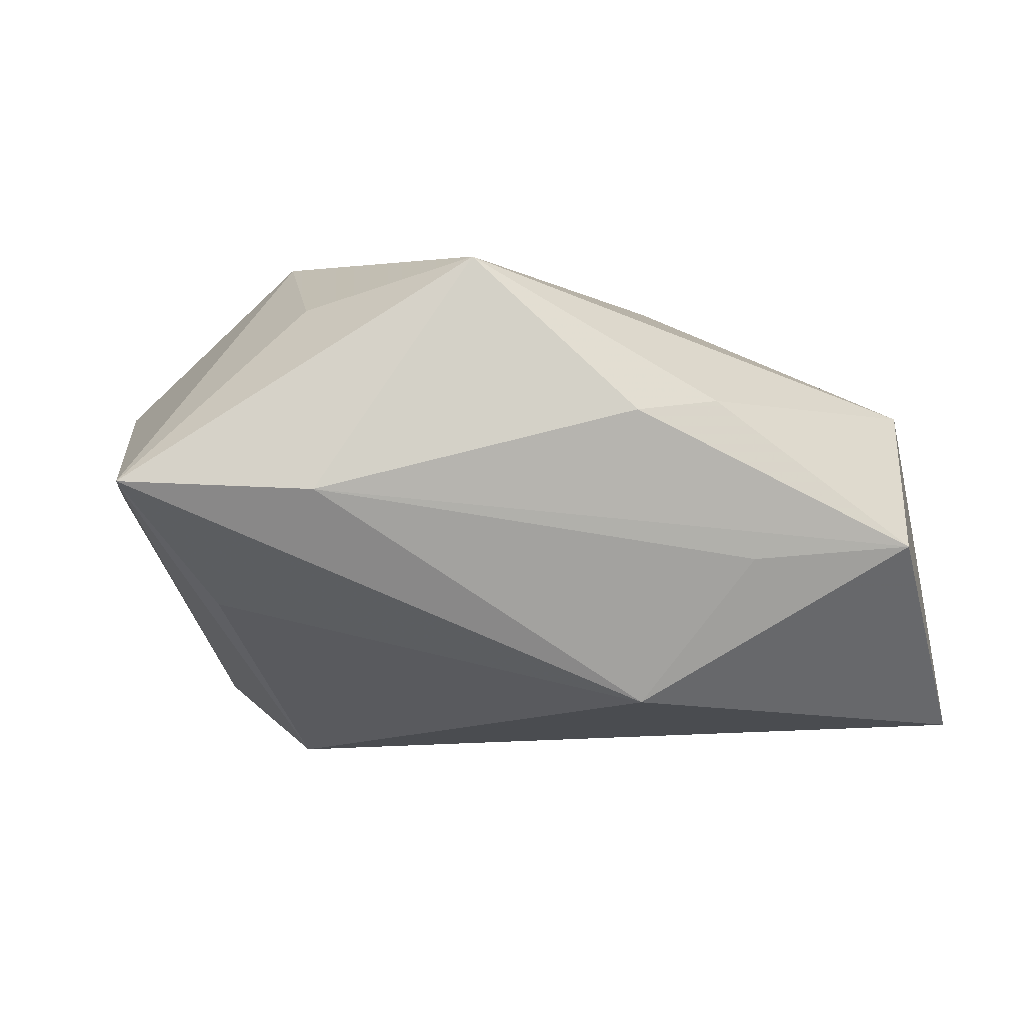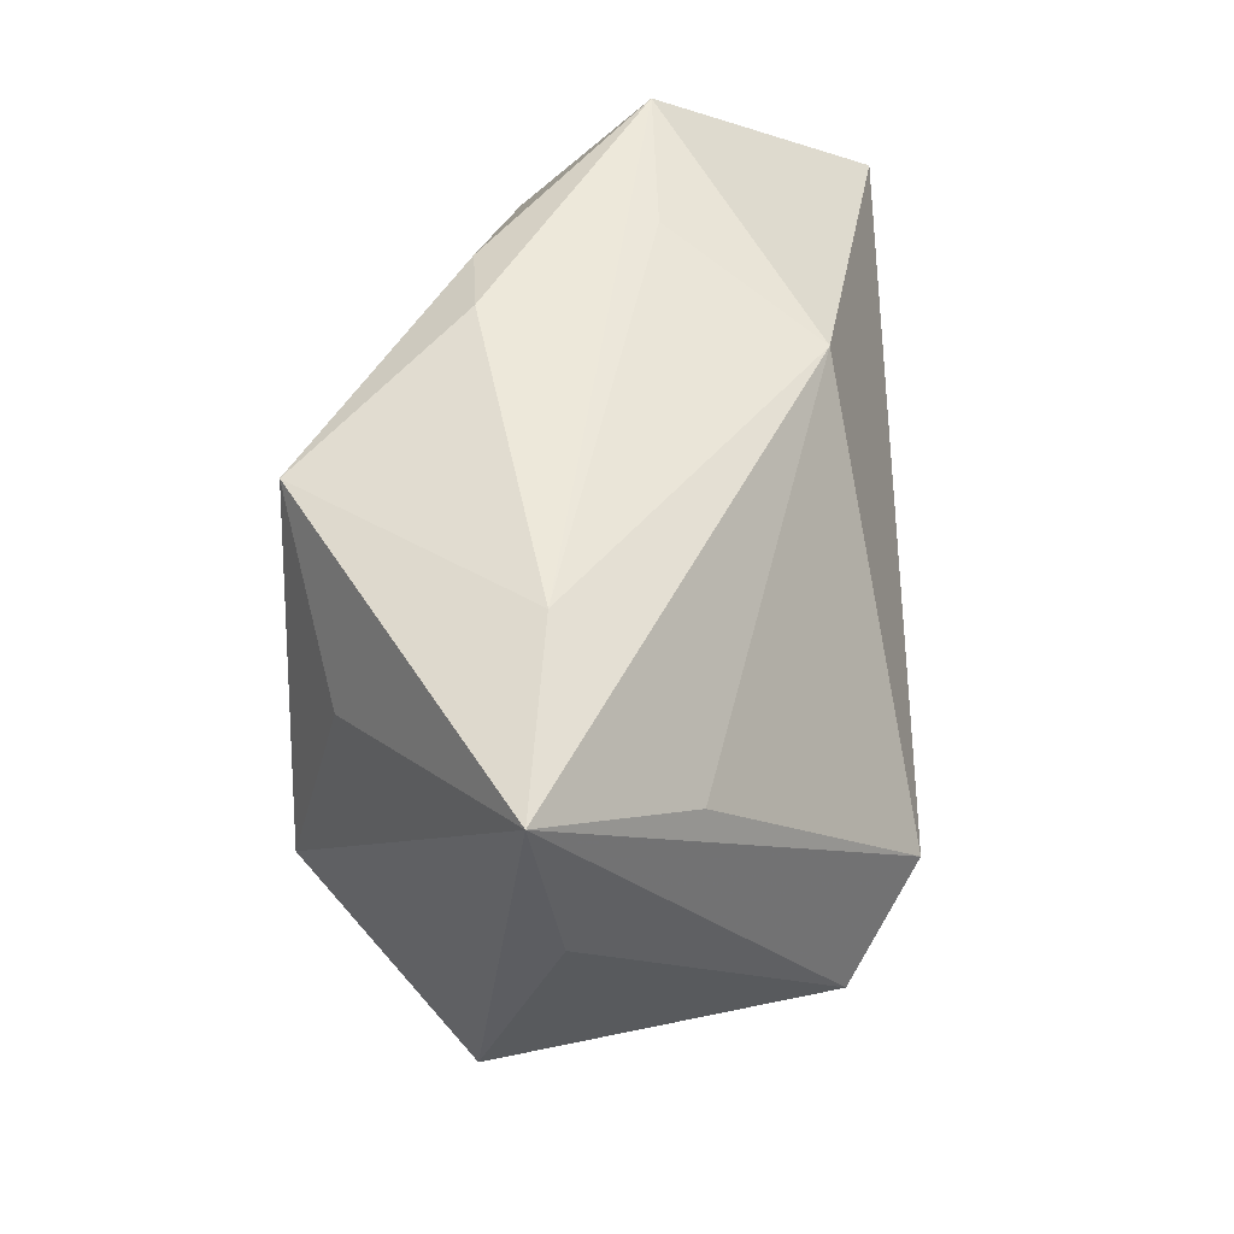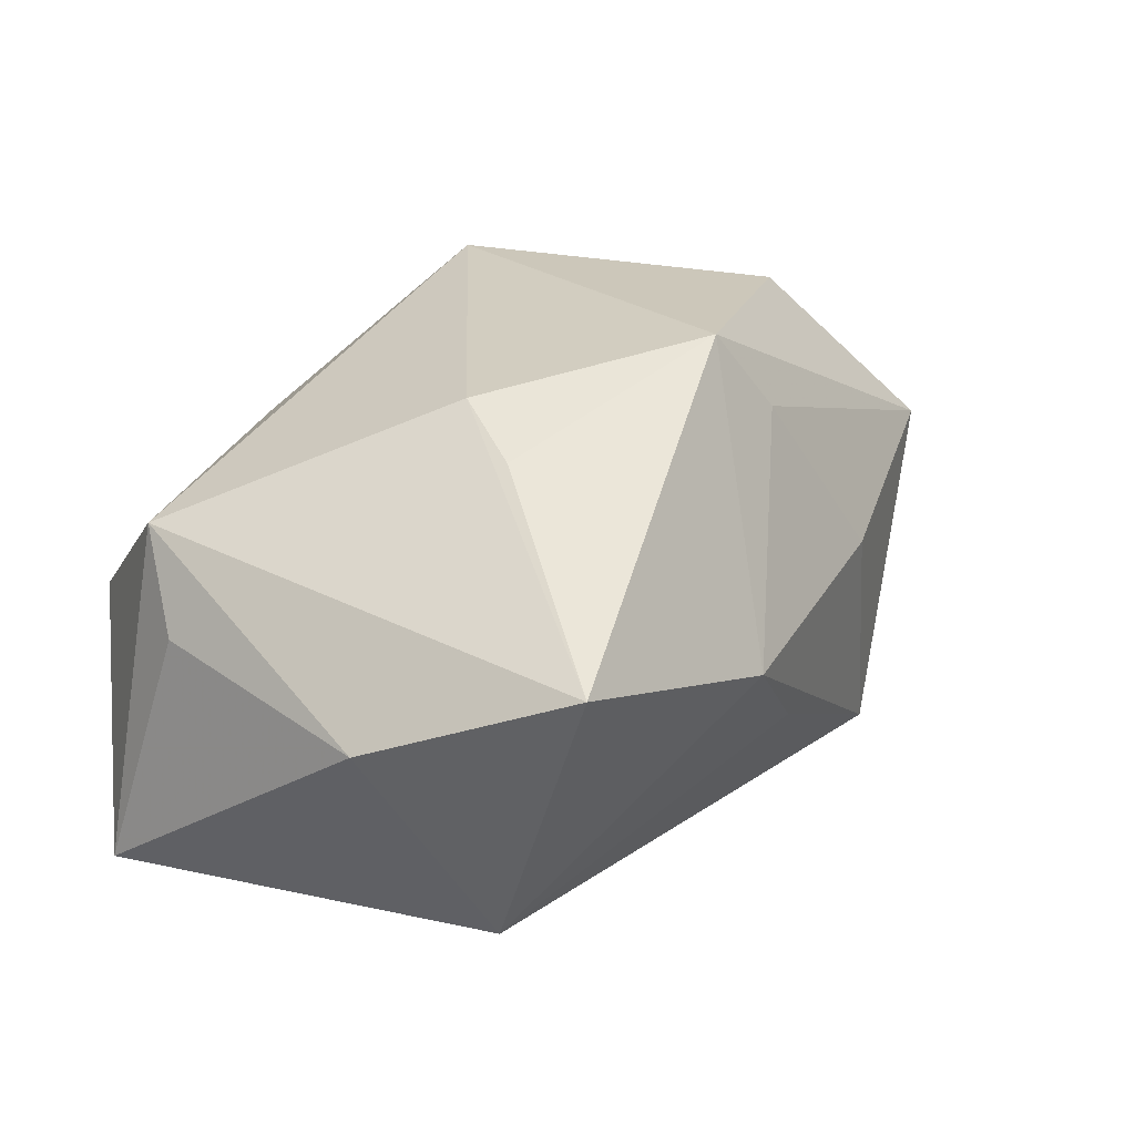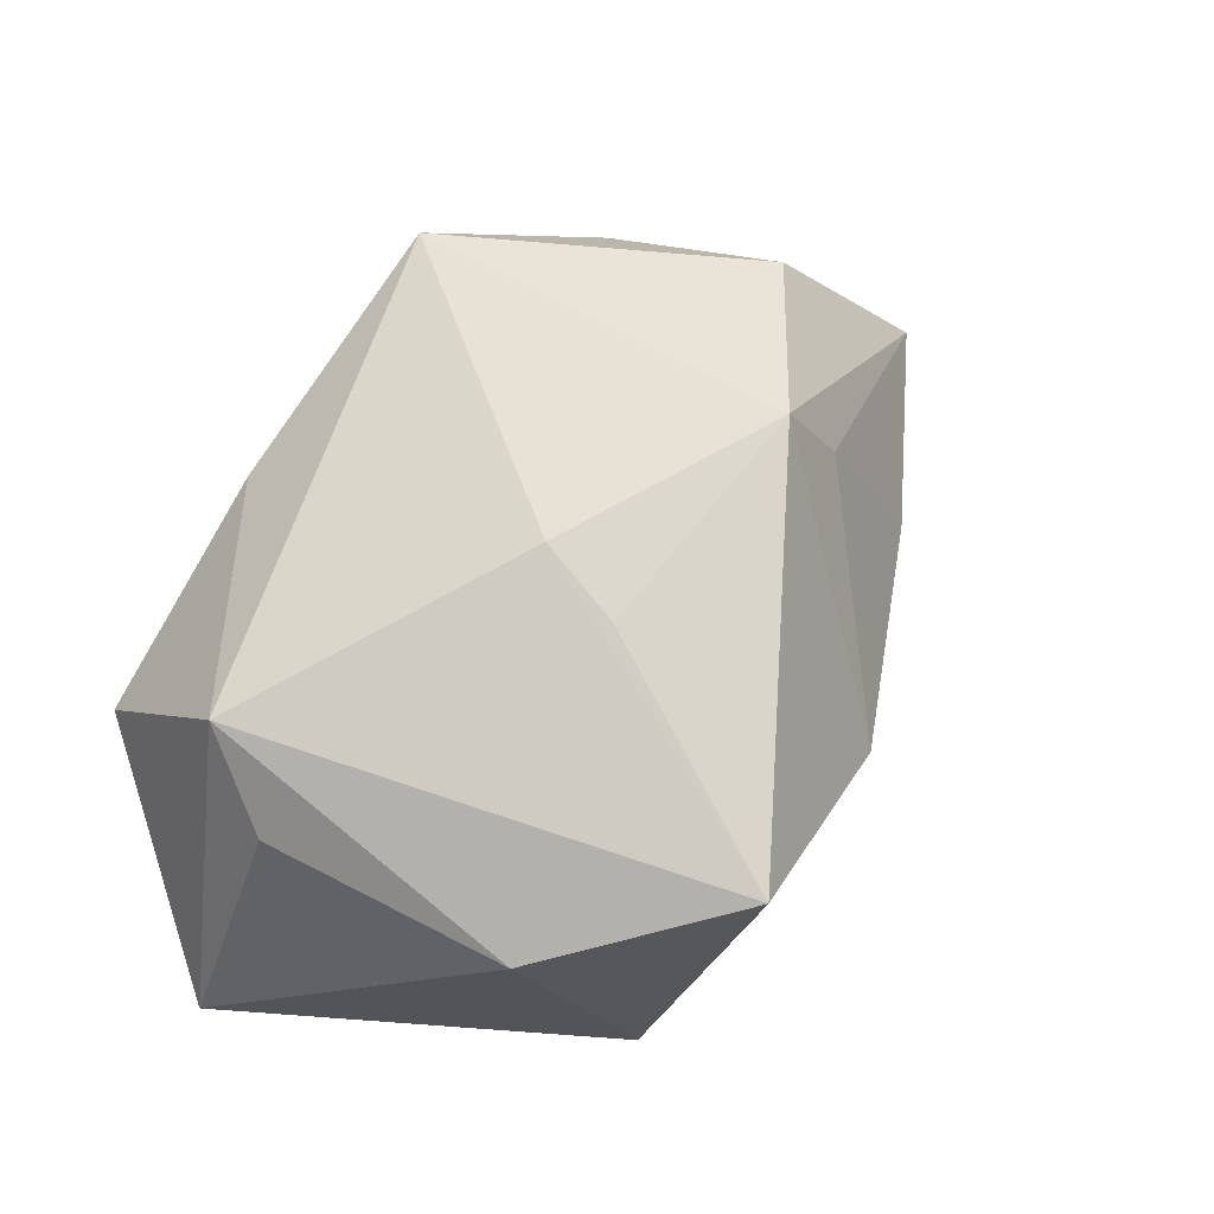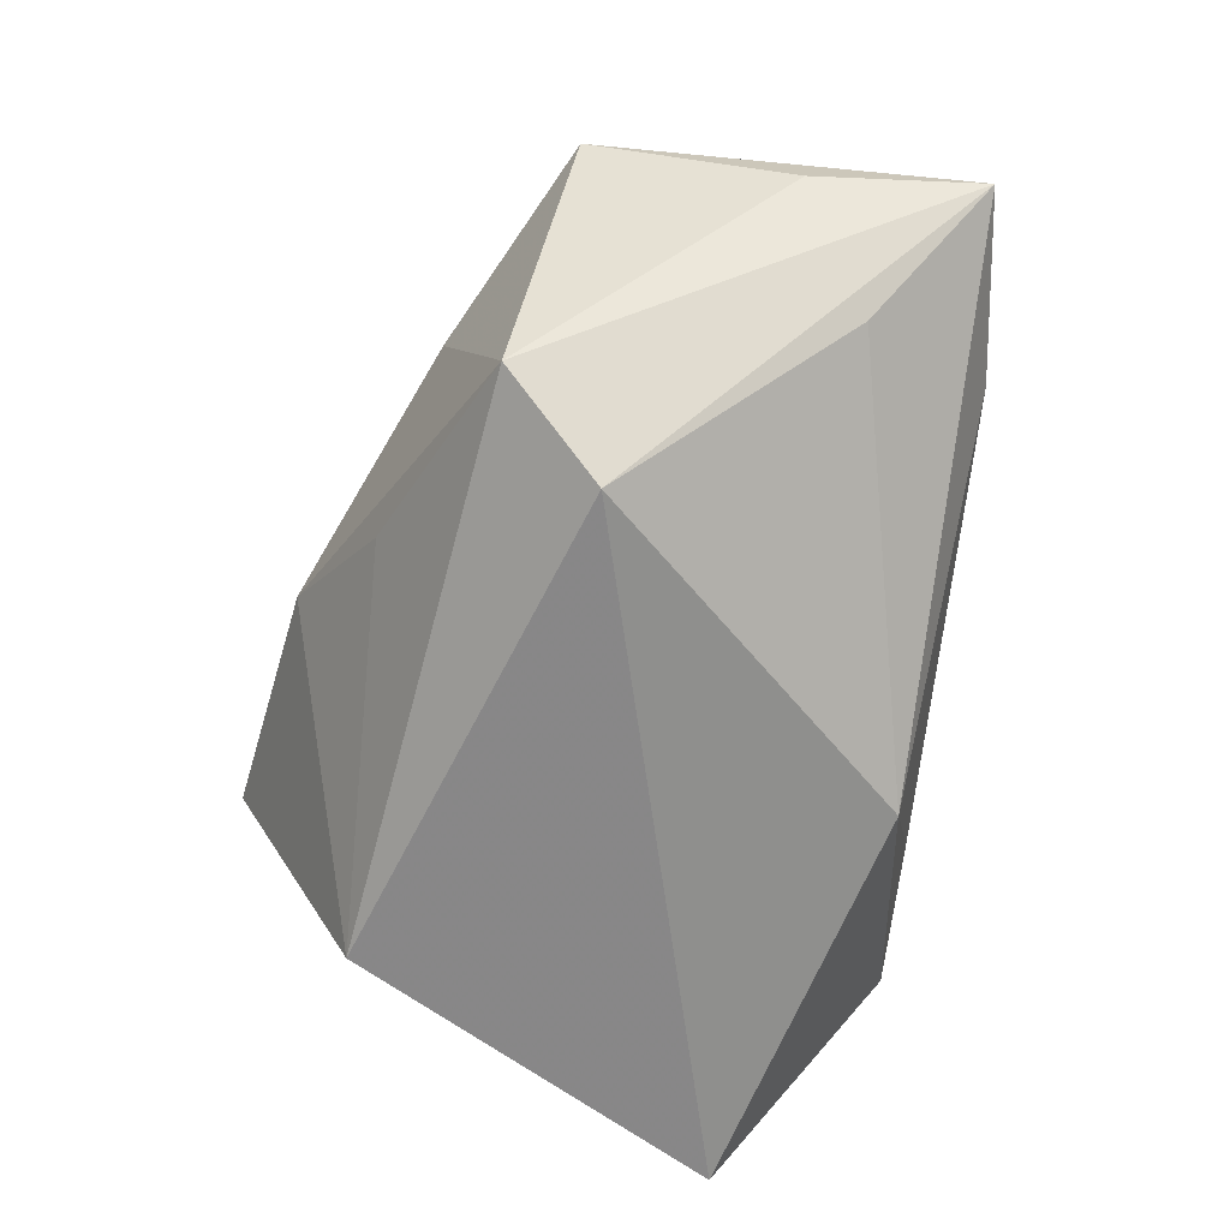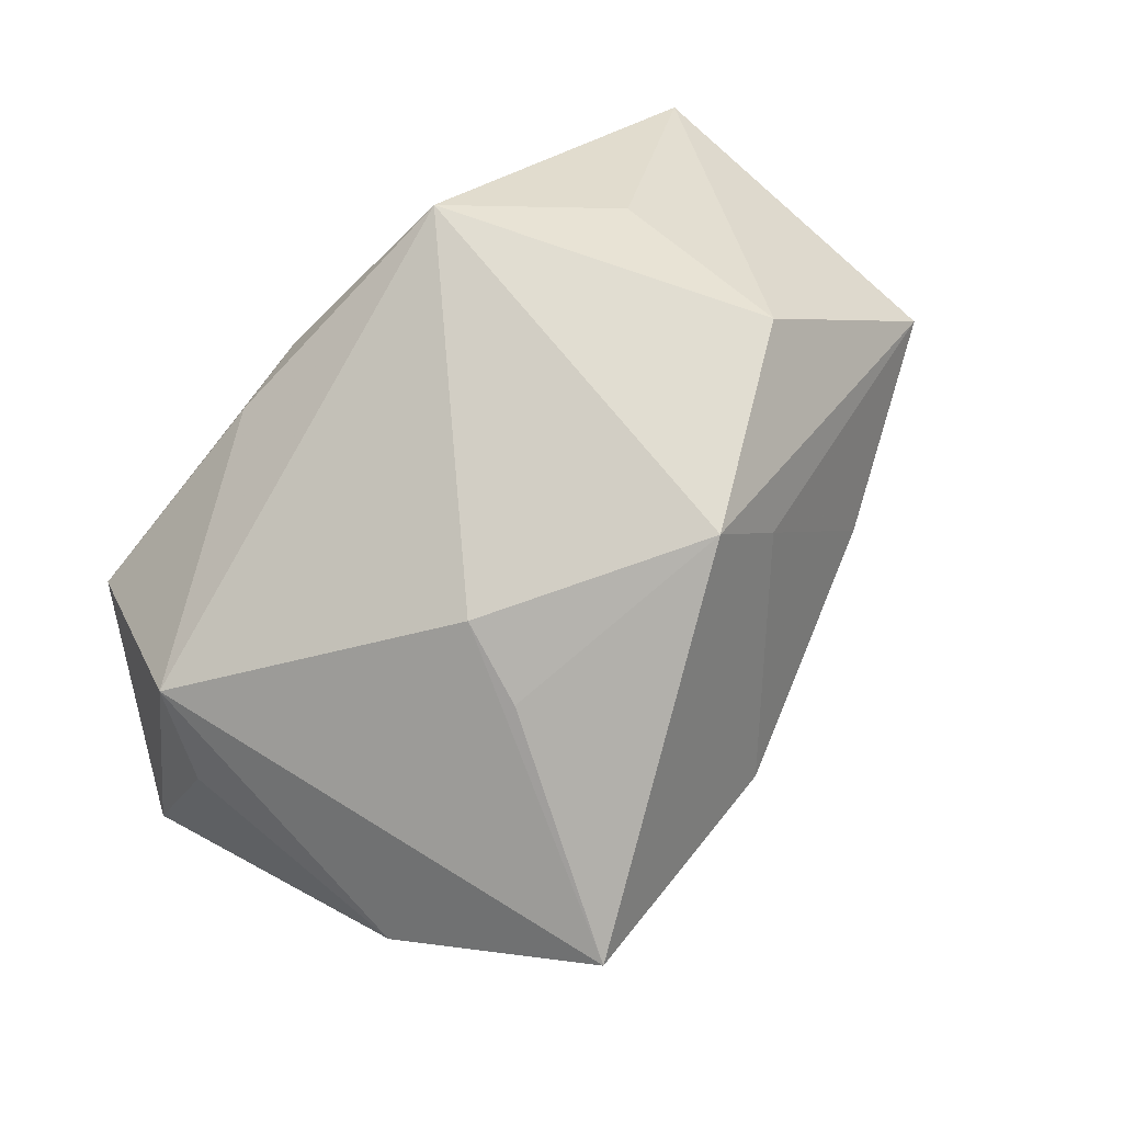
<metadata>
{"format":"obj","ext":"obj","renderer":"f3d","projection":"perspective","resolution":1024,"background":"white","views":[{"elev":3.5,"azim":166.9,"up":"+Z"},{"elev":47.8,"azim":91.8,"up":"+Y"},{"elev":21.4,"azim":-42.7,"up":"+Z"},{"elev":42.8,"azim":-58.5,"up":"+Z"},{"elev":-66.1,"azim":80.2,"up":"+Z"},{"elev":68.8,"azim":-45.8,"up":"+Z"}]}
</metadata>
<code>
v -0.02763 -0.03726 0.005016
v -0.03976 -0.01845 -0.003156
v -0.03972 0.01316 0.0112
v 0.0124 0.02538 0.02843
v 0.04473 -0.01384 0.01092
v -0.02641 -0.02369 -0.02465
v 0.04885 0.02495 0.005576
v 0.0472 0.006923 0.002852
v -0.01297 0.02903 0.01351
v 0.006242 -0.01964 0.02843
v -0.04568 0.01444 -0.02418
v -0.03383 0.03114 -0.001996
v -0.003744 0.03114 0.01271
v -0.01561 -0.007243 0.02364
v 0.01291 -0.02136 0.02
v 0.02524 -0.02373 0.002792
v -0.01696 0.03002 -0.003091
v -0.001097 -0.03403 -0.001448
v 0.02523 -0.008303 -0.02812
v -0.006004 0.02522 -0.0186
v -0.04228 0.006756 0.001405
v 0.03288 -0.01827 -0.02177
v 0.02947 0.02849 0.004739
v 0.01074 -0.02698 -0.01176
v 0.0268 -0.007798 0.02843
v -0.01764 -0.01548 0.01945
v 0.02802 0.01308 0.0231
v 0.03773 0.01387 -0.008206
f 7 5 8
f 7 4 27
f 28 7 19
f 19 20 28
f 28 20 7
f 17 20 12
f 12 20 11
f 6 2 11
f 19 6 11
f 11 20 19
f 15 5 10
f 15 16 5
f 5 16 22
f 22 8 5
f 22 6 19
f 19 7 22
f 7 8 22
f 10 4 14
f 12 11 3
f 3 14 4
f 9 13 12
f 4 13 9
f 12 3 9
f 9 3 4
f 23 4 7
f 23 13 4
f 7 20 23
f 20 17 23
f 12 13 23
f 23 17 12
f 10 5 25
f 25 4 10
f 25 27 4
f 25 5 7
f 7 27 25
f 1 2 6
f 1 3 2
f 14 3 1
f 21 11 2
f 2 3 21
f 21 3 11
f 18 1 6
f 18 22 16
f 16 15 18
f 18 15 10
f 10 1 18
f 10 14 26
f 26 1 10
f 14 1 26
f 6 22 24
f 24 18 6
f 22 18 24

</code>
